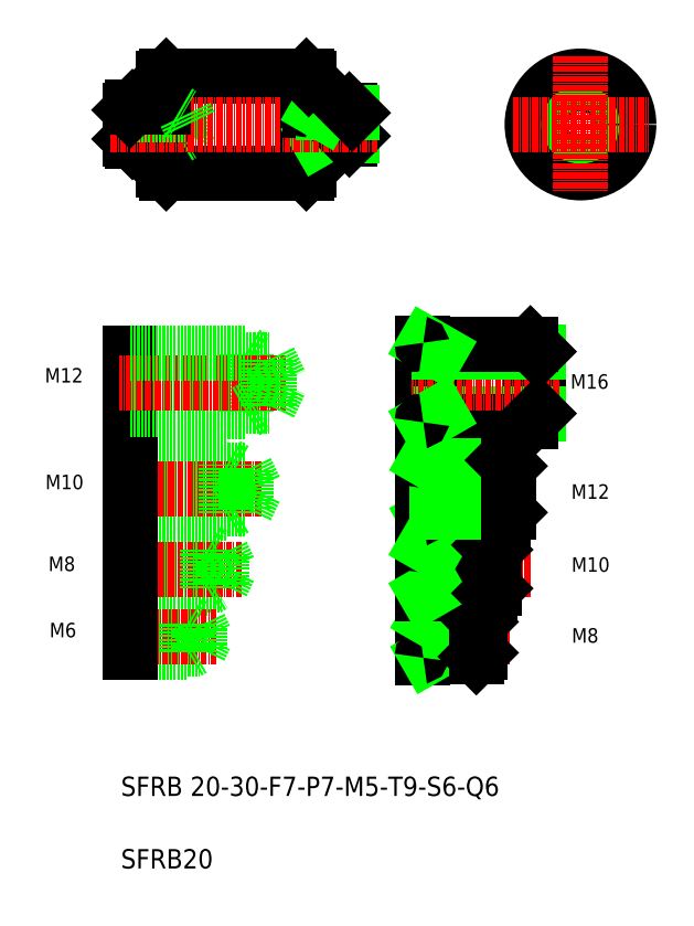
<metadata>
{"format":"dxf","ext":"dxf","renderer":"ezdxf+matplotlib","layout":"modelspace","background":"white","min_lineweight":24,"dpi":150}
</metadata>
<code>
0
SECTION
2
ENTITIES
0
LINE
8
0
10
63.16
20
239.1
30
0
11
63.16
21
219.1
31
0
0
LINE
8
0
10
92.16
20
239.1
30
0
11
92.16
21
219.1
31
0
0
LINE
8
0
10
62.66
20
219.6
30
0
11
62.66
21
238.6
31
0
0
LINE
8
0
10
92.66
20
238.6
30
0
11
92.66
21
219.6
31
0
0
LINE
8
0
10
55.66
20
226.1
30
0
11
55.66
21
232.1
31
0
0
LINE
8
0
10
56.16
20
232.6
30
0
11
56.16
21
225.6
31
0
0
LINE
8
0
10
67.16
20
227.1
30
0
11
68.12
21
229.1
31
0
0
LINE
8
0
10
67.16
20
227.1
30
0
11
67.16
21
231.1
31
0
0
LINE
8
0
10
65.66
20
226.6
30
0
11
65.66
21
231.6
31
0
0
LINE
8
0
10
95.66
20
226.1
30
0
11
95.66
21
232.1
31
0
0
LINE
8
0
10
101.7
20
226.7
30
0
11
101.7
21
231.5
31
0
0
LINE
8
0
10
101.1
20
232.1
30
0
11
101.1
21
226.1
31
0
0
TEXT
8
0
10
53.79
20
90.16
30
0
40
4
1
SFRB 20-30-F7-P7-M5-T9-S6-Q6
0
TEXT
8
0
10
53.79
20
75.16
30
0
40
4
1
SFRB20
0
LINE
8
0
10
92.16
20
219.1
30
0
11
63.16
21
219.1
31
0
0
LINE
8
0
10
55.66
20
227.1
30
0
11
67.16
21
227.1
31
0
0
LINE
8
0
10
55.66
20
226.6
30
0
11
65.66
21
226.6
31
0
0
LINE
8
0
10
63.16
20
219.1
30
0
11
62.66
21
219.6
31
0
0
LINE
8
0
10
56.16
20
225.6
30
0
11
62.46
21
225.6
31
0
0
LINE
8
0
10
55.66
20
226.1
30
0
11
56.16
21
225.6
31
0
0
ARC
8
0
10
62.46
20
225.4
30
0
40
0.2
50
0
51
90
0
LINE
8
0
10
65.66
20
226.6
30
0
11
66.53
21
227.1
31
0
0
LINE
8
0
10
101.1
20
226.1
30
0
11
92.86
21
226.1
31
0
0
LINE
8
0
10
101.7
20
226.7
30
0
11
95.66
21
226.7
31
0
0
LINE
8
0
10
92.66
20
219.6
30
0
11
92.16
21
219.1
31
0
0
ARC
8
0
10
92.86
20
225.9
30
0
40
0.2
50
90
51
180
0
LINE
8
0
10
95.66
20
226.7
30
0
11
94.62
21
226.1
31
0
0
LINE
8
0
10
101.7
20
226.7
30
0
11
101.1
21
226.1
31
0
0
LINE
8
0
10
63.16
20
239.1
30
0
11
92.16
21
239.1
31
0
0
LINE
8
CENTER
10
51.61
20
229.1
30
0
11
106.9
21
229.1
31
0
0
LINE
8
0
10
55.66
20
231.1
30
0
11
67.16
21
231.1
31
0
0
LINE
8
0
10
55.66
20
231.6
30
0
11
65.66
21
231.6
31
0
0
LINE
8
0
10
56.16
20
232.6
30
0
11
62.46
21
232.6
31
0
0
LINE
8
0
10
55.66
20
232.1
30
0
11
56.16
21
232.6
31
0
0
LINE
8
0
10
63.16
20
229.1
30
0
11
63.16
21
229.1
31
0
0
LINE
8
0
10
63.16
20
234.1
30
0
11
63.16
21
234.1
31
0
0
ARC
8
0
10
62.46
20
232.8
30
0
40
0.2
50
270
51
0
0
LINE
8
0
10
62.66
20
238.6
30
0
11
63.16
21
239.1
31
0
0
LINE
8
0
10
67.16
20
231.1
30
0
11
68.12
21
229.1
31
0
0
LINE
8
0
10
65.66
20
231.6
30
0
11
66.53
21
231.1
31
0
0
LINE
8
0
10
101.1
20
232.1
30
0
11
92.86
21
232.1
31
0
0
LINE
8
0
10
101.7
20
231.5
30
0
11
95.66
21
231.5
31
0
0
ARC
8
0
10
92.86
20
232.3
30
0
40
0.2
50
180
51
270
0
LINE
8
0
10
95.66
20
231.5
30
0
11
94.62
21
232.1
31
0
0
LINE
8
0
10
92.16
20
239.1
30
0
11
92.66
21
238.6
31
0
0
LINE
8
0
10
101.1
20
232.1
30
0
11
101.7
21
231.5
31
0
0
CIRCLE
8
0
10
148.9
20
229.1
30
0
40
10
0
CIRCLE
8
0
10
148.9
20
229.1
30
0
40
3
0
CIRCLE
8
0
10
148.9
20
229.1
30
0
40
2.4
0
LINE
8
0
10
79.66
20
169.7
30
0
11
79.66
21
181.7
31
0
0
LINE
8
0
10
79.66
20
181.7
30
0
11
81.74
21
180.5
31
0
0
LINE
8
0
10
138.5
20
183.7
30
0
11
138.5
21
167.7
31
0
0
LINE
8
0
10
140.1
20
169.3
30
0
11
140.1
21
182.1
31
0
0
LINE
8
0
10
119.6
20
167.7
30
0
11
119.6
21
183.7
31
0
0
LINE
8
0
10
55.66
20
169.7
30
0
11
55.66
21
181.7
31
0
0
LINE
8
0
10
116.1
20
167.5
30
0
11
116.1
21
183.9
31
0
0
LINE
8
CENTER
10
148.9
20
243.2
30
0
11
148.9
21
215
31
0
0
LINE
8
CENTER
10
138.6
20
137.1
30
0
11
113.2
21
137.1
31
0
0
LINE
8
CENTER
10
134.2
20
123
30
0
11
113
21
123
31
0
0
LINE
8
0
10
55.66
20
126
30
0
11
67.66
21
126
31
0
0
LINE
8
0
10
55.66
20
125.4
30
0
11
70.06
21
125.4
31
0
0
LINE
8
0
10
55.66
20
120
30
0
11
67.66
21
120
31
0
0
LINE
8
0
10
55.66
20
120.6
30
0
11
70.06
21
120.6
31
0
0
LINE
8
0
10
55.66
20
133.9
30
0
11
74.66
21
133.9
31
0
0
LINE
8
0
10
55.66
20
133.1
30
0
11
71.66
21
133.1
31
0
0
LINE
8
0
10
55.66
20
140.3
30
0
11
74.66
21
140.3
31
0
0
LINE
8
0
10
55.66
20
141.1
30
0
11
71.66
21
141.1
31
0
0
LINE
8
CENTER
10
73.56
20
123
30
0
11
51.52
21
123
31
0
0
LINE
8
CENTER
10
78.78
20
137.1
30
0
11
53.12
21
137.1
31
0
0
TEXT
8
0
10
39.01
20
123
30
0
40
3
1
M6
0
LINE
8
0
10
55.66
20
120
30
0
11
55.66
21
126
31
0
0
TEXT
8
0
10
38.78
20
136.7
30
0
40
3
1
M8
0
LINE
8
0
10
55.66
20
133.1
30
0
11
55.66
21
141.1
31
0
0
LINE
8
0
10
70.06
20
125.4
30
0
11
71.21
21
123
31
0
0
LINE
8
0
10
67.66
20
120
30
0
11
67.66
21
126
31
0
0
LINE
8
0
10
70.06
20
120.6
30
0
11
70.06
21
125.4
31
0
0
LINE
8
0
10
67.66
20
120
30
0
11
68.7
21
120.6
31
0
0
LINE
8
0
10
70.06
20
120.6
30
0
11
71.21
21
123
31
0
0
LINE
8
0
10
67.66
20
126
30
0
11
68.7
21
125.4
31
0
0
LINE
8
0
10
74.66
20
140.3
30
0
11
76.19
21
137.1
31
0
0
LINE
8
0
10
74.66
20
133.9
30
0
11
74.66
21
140.3
31
0
0
LINE
8
0
10
71.66
20
133.1
30
0
11
71.66
21
141.1
31
0
0
LINE
8
0
10
71.66
20
133.1
30
0
11
73.05
21
133.9
31
0
0
LINE
8
0
10
74.66
20
133.9
30
0
11
76.19
21
137.1
31
0
0
LINE
8
0
10
71.66
20
141.1
30
0
11
73.05
21
140.3
31
0
0
LINE
8
0
10
55.66
20
157.6
30
0
11
79.66
21
157.6
31
0
0
LINE
8
0
10
55.66
20
149.6
30
0
11
79.66
21
149.6
31
0
0
LINE
8
0
10
55.66
20
158.6
30
0
11
75.66
21
158.6
31
0
0
LINE
8
0
10
55.66
20
148.6
30
0
11
75.66
21
148.6
31
0
0
LINE
8
0
10
55.66
20
180.5
30
0
11
84.46
21
180.5
31
0
0
LINE
8
0
10
55.66
20
169.7
30
0
11
79.66
21
169.7
31
0
0
LINE
8
0
10
55.66
20
170.9
30
0
11
84.46
21
170.9
31
0
0
LINE
8
CENTER
10
88
20
175.7
30
0
11
53.32
21
175.7
31
0
0
LINE
8
CENTER
10
82.78
20
153.6
30
0
11
53.12
21
153.6
31
0
0
TEXT
8
0
10
38.15
20
153.6
30
0
40
3
1
M10
0
LINE
8
0
10
55.66
20
148.6
30
0
11
55.66
21
158.6
31
0
0
TEXT
8
0
10
38.05
20
175.7
30
0
40
3
1
M12
0
LINE
8
0
10
75.66
20
148.6
30
0
11
75.66
21
158.6
31
0
0
LINE
8
0
10
75.66
20
148.6
30
0
11
77.4
21
149.6
31
0
0
LINE
8
0
10
75.66
20
158.6
30
0
11
77.4
21
157.6
31
0
0
LINE
8
0
10
79.66
20
149.6
30
0
11
79.66
21
157.6
31
0
0
LINE
8
0
10
79.66
20
157.6
30
0
11
81.57
21
153.6
31
0
0
LINE
8
0
10
79.66
20
149.6
30
0
11
81.57
21
153.6
31
0
0
LINE
8
0
10
84.46
20
170.9
30
0
11
84.46
21
180.5
31
0
0
LINE
8
0
10
84.46
20
170.9
30
0
11
86.75
21
175.7
31
0
0
LINE
8
0
10
79.66
20
169.7
30
0
11
81.74
21
170.9
31
0
0
LINE
8
0
10
84.46
20
180.5
30
0
11
86.75
21
175.7
31
0
0
LINE
8
0
10
119.1
20
147.6
30
0
11
119.1
21
159.6
31
0
0
LINE
8
0
10
119.1
20
148.8
30
0
11
117.1
21
147.6
31
0
0
LINE
8
0
10
132.9
20
159.6
30
0
11
132.9
21
147.6
31
0
0
LINE
8
0
10
134.1
20
148.8
30
0
11
132.9
21
147.6
31
0
0
LINE
8
0
10
116.1
20
147.4
30
0
11
116.1
21
159.8
31
0
0
LINE
8
0
10
128.1
20
119.8
30
0
11
118.6
21
119.8
31
0
0
LINE
8
0
10
128.1
20
126.2
30
0
11
118.6
21
126.2
31
0
0
LINE
8
0
10
127.3
20
119
30
0
11
116.3
21
119
31
0
0
LINE
8
0
10
127.3
20
127
30
0
11
116.3
21
127
31
0
0
LINE
8
0
10
116.1
20
118.8
30
0
11
116.1
21
127.2
31
0
0
LINE
8
0
10
118.6
20
119
30
0
11
118.6
21
127
31
0
0
LINE
8
0
10
118.6
20
119.8
30
0
11
117.3
21
119
31
0
0
ARC
8
0
10
116.3
20
118.8
30
0
40
0.2
50
90
51
180
0
ARC
8
0
10
116.3
20
127.2
30
0
40
0.2
50
180
51
270
0
LINE
8
0
10
118.6
20
126.2
30
0
11
117.3
21
127
31
0
0
LINE
8
0
10
128.1
20
119.8
30
0
11
128.1
21
126.2
31
0
0
LINE
8
0
10
127.3
20
127
30
0
11
127.3
21
119
31
0
0
LINE
8
0
10
128.1
20
119.8
30
0
11
127.3
21
119
31
0
0
LINE
8
0
10
127.3
20
127
30
0
11
128.1
21
126.2
31
0
0
LINE
8
0
10
131.1
20
141.1
30
0
11
118.6
21
141.1
31
0
0
LINE
8
0
10
131.1
20
133.1
30
0
11
118.6
21
133.1
31
0
0
LINE
8
0
10
130.1
20
132.1
30
0
11
116.3
21
132.1
31
0
0
LINE
8
0
10
130.1
20
142.1
30
0
11
116.3
21
142.1
31
0
0
LINE
8
0
10
132.9
20
147.6
30
0
11
116.3
21
147.6
31
0
0
LINE
8
0
10
118.6
20
132.1
30
0
11
118.6
21
142.1
31
0
0
LINE
8
0
10
116.1
20
131.9
30
0
11
116.1
21
142.3
31
0
0
ARC
8
0
10
116.3
20
131.9
30
0
40
0.2
50
90
51
180
0
LINE
8
0
10
118.6
20
133.1
30
0
11
116.9
21
132.1
31
0
0
LINE
8
0
10
116.1
20
137.1
30
0
11
116.1
21
137.1
31
0
0
ARC
8
0
10
116.3
20
142.3
30
0
40
0.2
50
180
51
270
0
LINE
8
0
10
118.6
20
141.1
30
0
11
116.9
21
142.1
31
0
0
ARC
8
0
10
116.3
20
147.4
30
0
40
0.2
50
90
51
180
0
LINE
8
0
10
130.1
20
142.1
30
0
11
130.1
21
132.1
31
0
0
LINE
8
0
10
131.1
20
133.1
30
0
11
131.1
21
141.1
31
0
0
LINE
8
0
10
131.1
20
133.1
30
0
11
130.1
21
132.1
31
0
0
LINE
8
0
10
130.1
20
142.1
30
0
11
131.1
21
141.1
31
0
0
TEXT
8
0
10
147.1
20
121.9
30
0
40
3
1
M8
0
TEXT
8
0
10
147.1
20
136.5
30
0
40
3
1
M10
0
LINE
8
0
10
140.1
20
169.3
30
0
11
119.6
21
169.3
31
0
0
LINE
8
0
10
138.5
20
167.7
30
0
11
116.3
21
167.7
31
0
0
LINE
8
CENTER
10
144.5
20
175.7
30
0
11
113.9
21
175.7
31
0
0
LINE
8
CENTER
10
139
20
153.6
30
0
11
113.7
21
153.6
31
0
0
LINE
8
0
10
132.9
20
159.6
30
0
11
116.3
21
159.6
31
0
0
LINE
8
0
10
134.1
20
148.8
30
0
11
119.1
21
148.8
31
0
0
LINE
8
0
10
134.1
20
158.4
30
0
11
119.1
21
158.4
31
0
0
ARC
8
0
10
116.3
20
159.8
30
0
40
0.2
50
180
51
270
0
LINE
8
0
10
119.1
20
158.4
30
0
11
117.1
21
159.6
31
0
0
LINE
8
0
10
134.1
20
148.8
30
0
11
134.1
21
158.4
31
0
0
LINE
8
0
10
132.9
20
159.6
30
0
11
134.1
21
158.4
31
0
0
LINE
8
0
10
119.6
20
169.3
30
0
11
116.9
21
167.7
31
0
0
ARC
8
0
10
116.3
20
167.5
30
0
40
0.2
50
90
51
180
0
TEXT
8
0
10
147
20
151.6
30
0
40
3
1
M12
0
TEXT
8
0
10
146.8
20
174.4
30
0
40
3
1
M16
0
LINE
8
0
10
140.1
20
169.3
30
0
11
138.5
21
167.7
31
0
0
LINE
8
CENTER
10
134.8
20
229.1
30
0
11
163
21
229.1
31
0
0
LINE
8
0
10
55.66
20
181.7
30
0
11
79.66
21
181.7
31
0
0
LINE
8
0
10
140.1
20
182.1
30
0
11
119.6
21
182.1
31
0
0
LINE
8
0
10
138.5
20
183.7
30
0
11
116.3
21
183.7
31
0
0
LINE
8
0
10
119.6
20
182.1
30
0
11
116.9
21
183.7
31
0
0
ARC
8
0
10
116.3
20
183.9
30
0
40
0.2
50
180
51
270
0
LINE
8
0
10
138.5
20
183.7
30
0
11
140.1
21
182.1
31
0
0
ENDSEC
0
EOF

</code>
